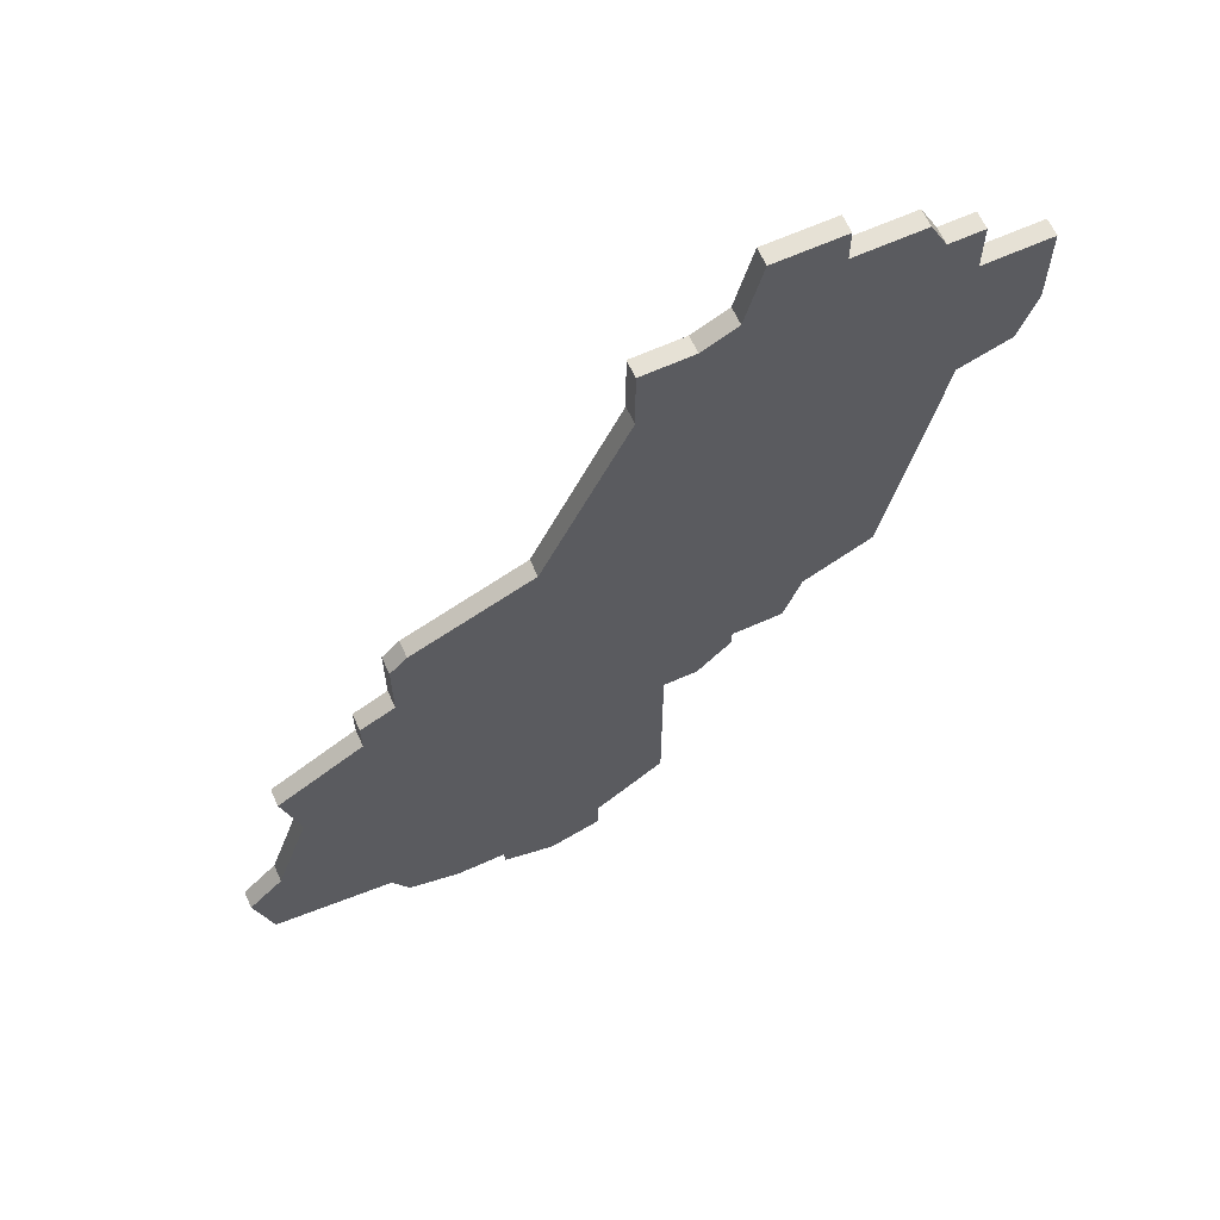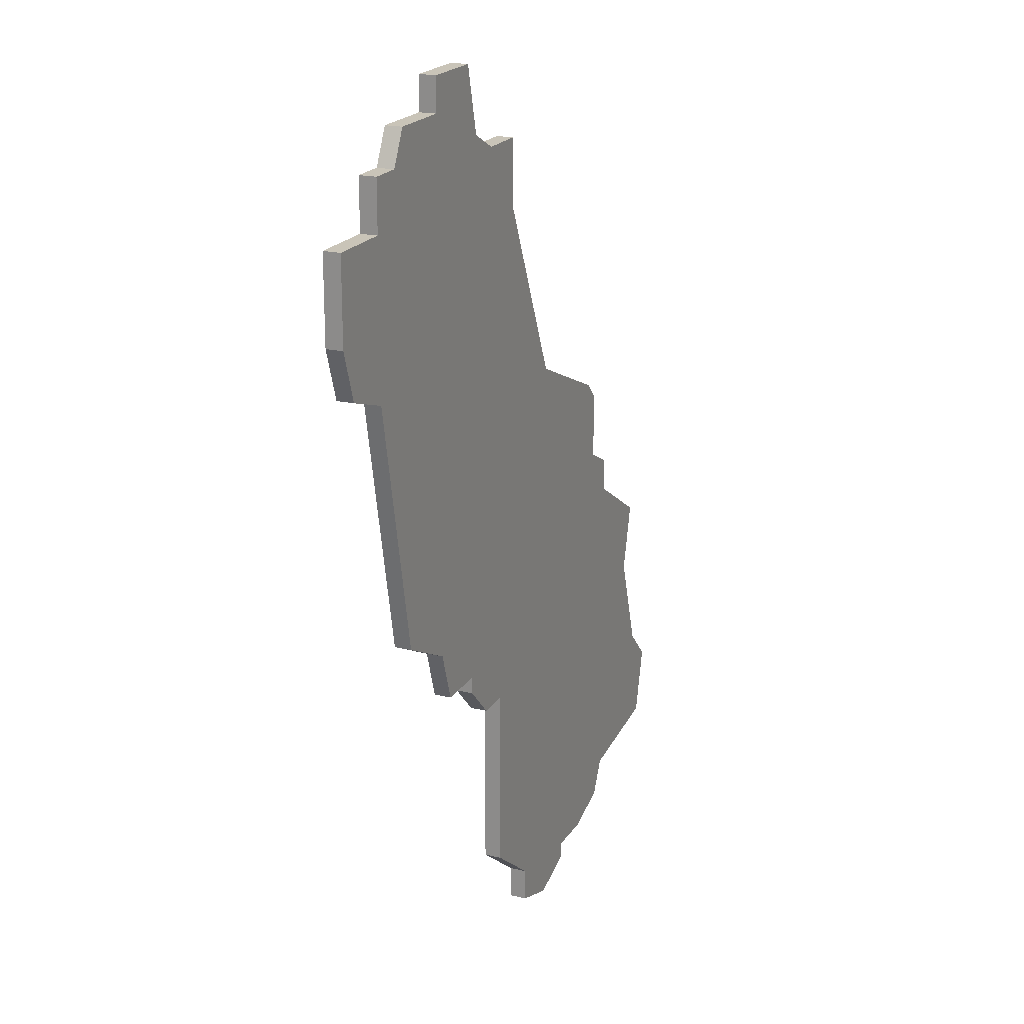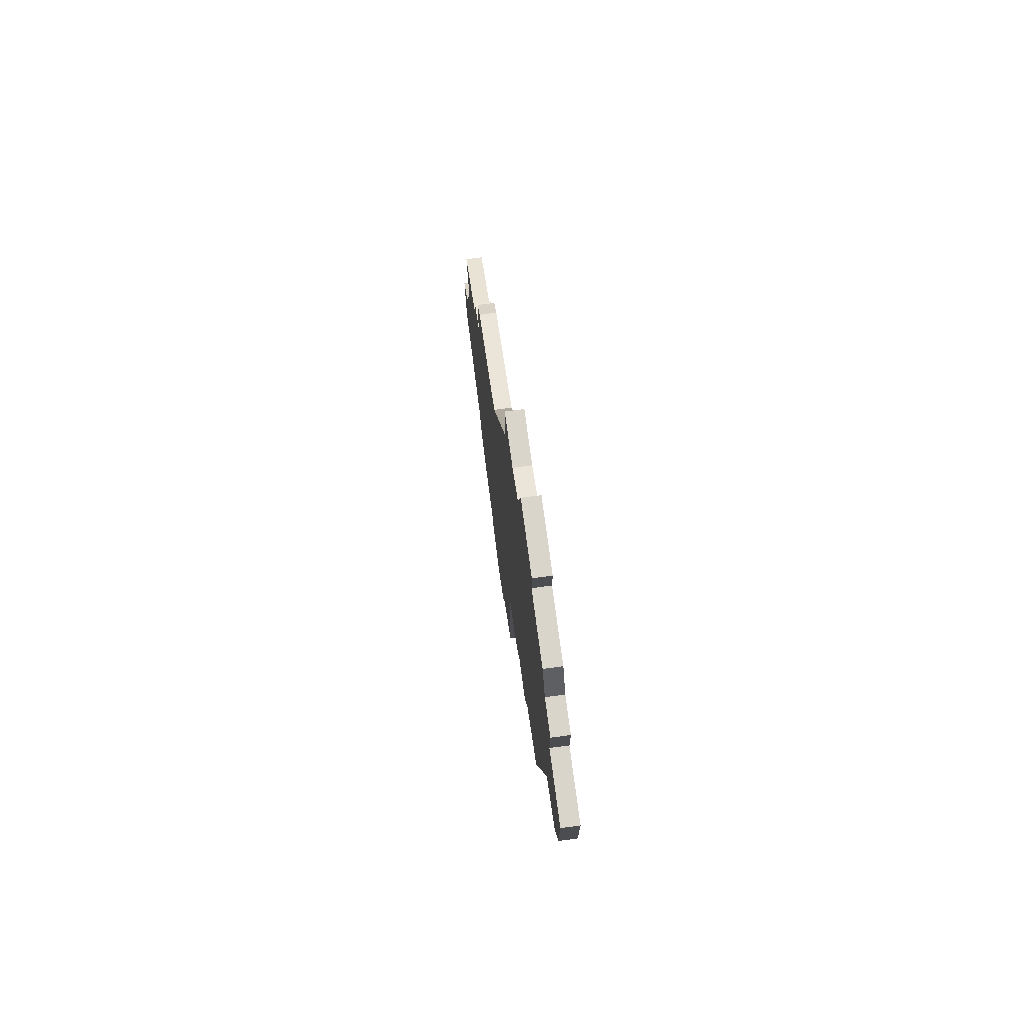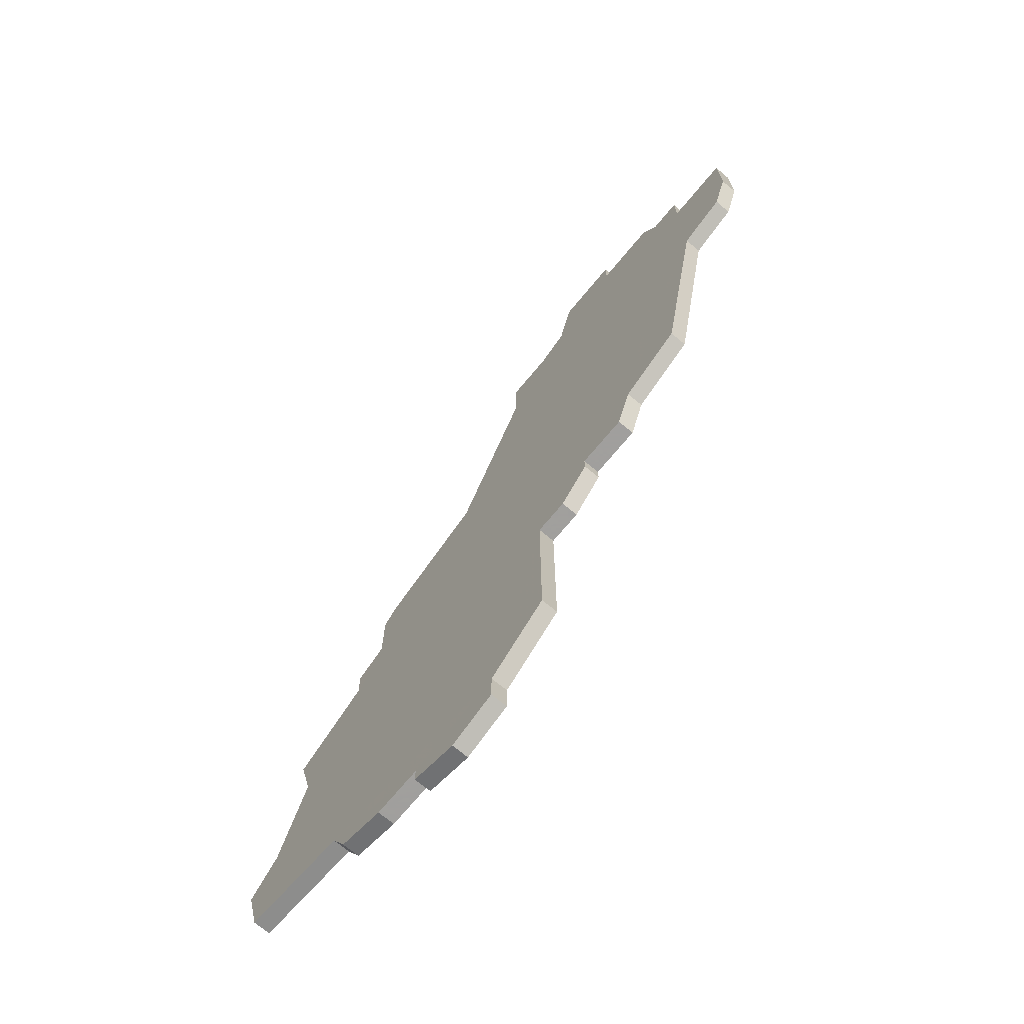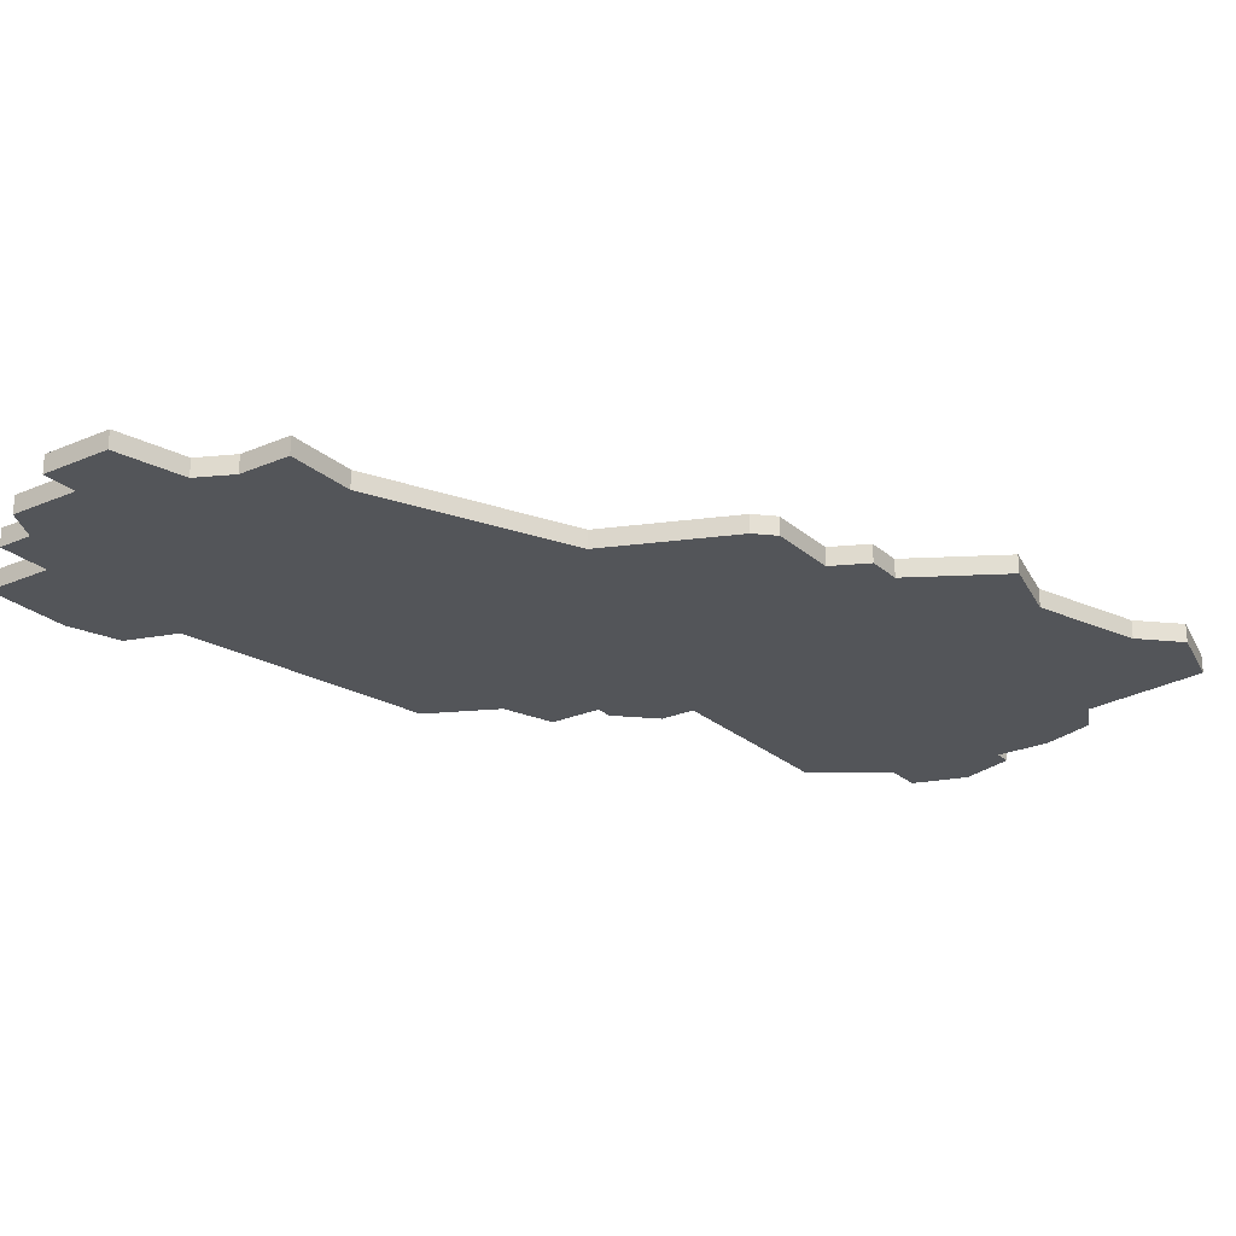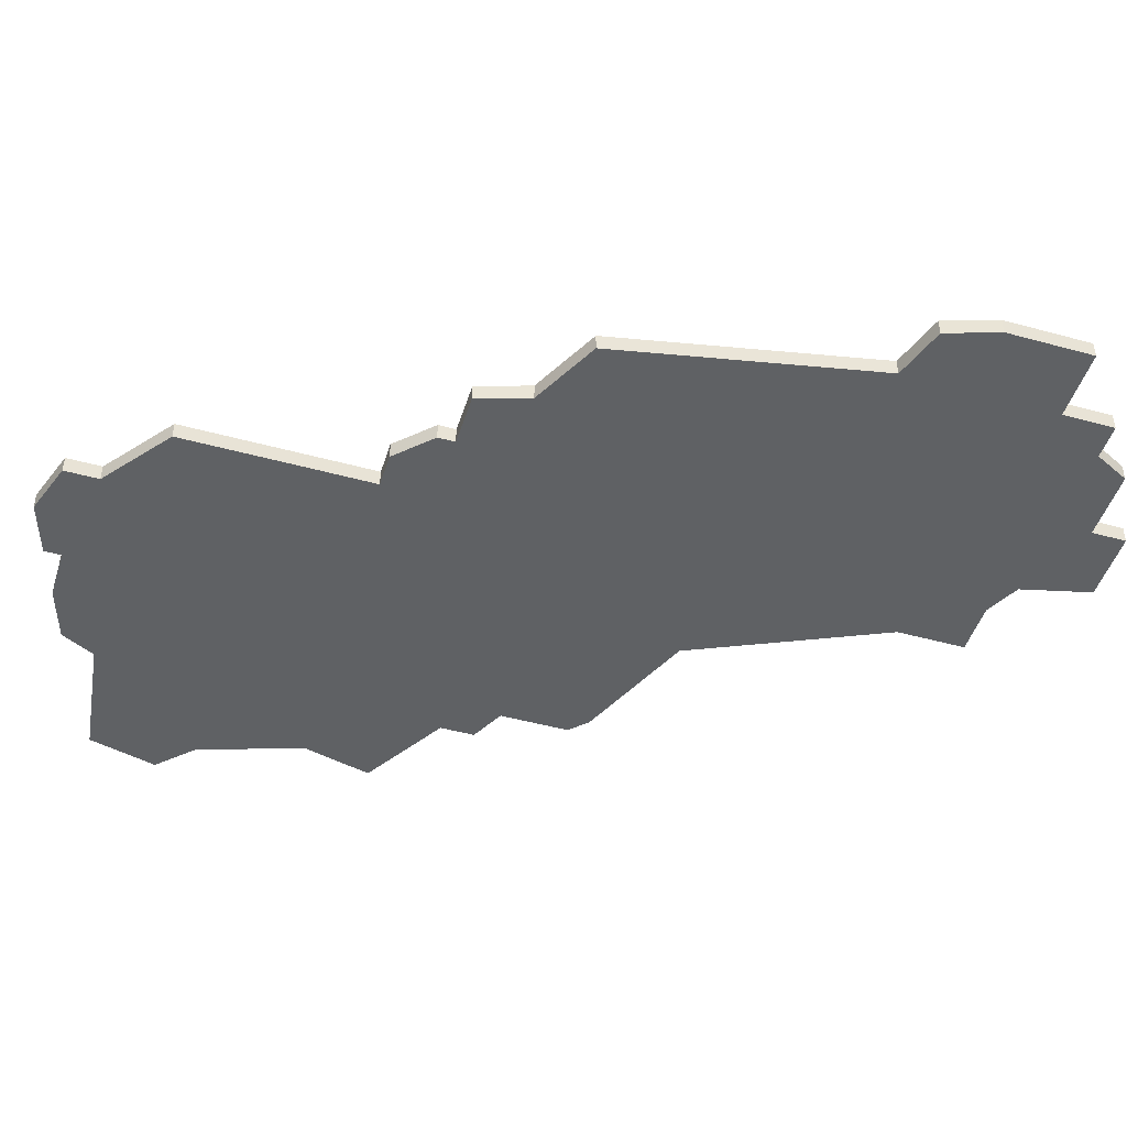
<metadata>
{"format":"obj","ext":"obj","renderer":"f3d","projection":"perspective","resolution":1024,"background":"white","views":[{"elev":64.1,"azim":-24.4,"up":"+Y"},{"elev":20.2,"azim":113.7,"up":"+Y"},{"elev":74.6,"azim":82.5,"up":"+Y"},{"elev":-71.5,"azim":50.3,"up":"+Y"},{"elev":-24.4,"azim":-144.4,"up":"+Z"},{"elev":-46.7,"azim":72.6,"up":"+Z"}]}
</metadata>
<code>
v 3021 -1587 0
v 3016 -1598 0
v 3009 -1601 0
v 3008 -1602 0
v 3008 -1606 0
v 3006 -1607 0
v 3006 -1609 0
v 3001 -1612 0
v 3002 -1616 0
v 3000 -1622 0
v 2998 -1624 0
v 2999 -1628 0
v 3006 -1629 0
v 3007 -1631 0
v 3010 -1632 0
v 3013 -1632 0
v 3013 -1633 0
v 3016 -1634 0
v 3019 -1633 0
v 3019 -1631 0
v 3023 -1628 0
v 3023 -1617 0
v 3025 -1617 0
v 3027 -1615 0
v 3027 -1614 0
v 3030 -1614 0
v 3031 -1611 0
v 3035 -1609 0
v 3038 -1594 0
v 3041 -1593 0
v 3042 -1590 0
v 3042 -1585 0
v 3038 -1585 0
v 3038 -1582 0
v 3036 -1582 0
v 3035 -1580 0
v 3031 -1580 0
v 3031 -1578 0
v 3027 -1578 0
v 3026 -1582 0
v 3024 -1583 0
v 3021 -1583 0
v 3021 -1587 1
v 3016 -1598 1
v 3009 -1601 1
v 3008 -1602 1
v 3008 -1606 1
v 3006 -1607 1
v 3006 -1609 1
v 3001 -1612 1
v 3002 -1616 1
v 3000 -1622 1
v 2998 -1624 1
v 2999 -1628 1
v 3006 -1629 1
v 3007 -1631 1
v 3010 -1632 1
v 3013 -1632 1
v 3013 -1633 1
v 3016 -1634 1
v 3019 -1633 1
v 3019 -1631 1
v 3023 -1628 1
v 3023 -1617 1
v 3025 -1617 1
v 3027 -1615 1
v 3027 -1614 1
v 3030 -1614 1
v 3031 -1611 1
v 3035 -1609 1
v 3038 -1594 1
v 3041 -1593 1
v 3042 -1590 1
v 3042 -1585 1
v 3038 -1585 1
v 3038 -1582 1
v 3036 -1582 1
v 3035 -1580 1
v 3031 -1580 1
v 3031 -1578 1
v 3027 -1578 1
v 3026 -1582 1
v 3024 -1583 1
v 3021 -1583 1
f 4 3 2
f 7 6 5
f 9 8 7
f 12 11 10
f 15 14 13
f 18 17 16
f 20 19 18
f 22 21 20
f 24 23 22
f 27 26 25
f 29 28 27
f 31 30 29
f 33 32 31
f 35 34 33
f 37 36 35
f 39 38 37
f 1 42 41
f 5 4 2
f 9 7 5
f 12 10 9
f 16 15 13
f 20 18 16
f 25 24 22
f 29 27 25
f 33 31 29
f 37 35 33
f 40 39 37
f 1 41 40
f 9 5 2
f 13 12 9
f 20 16 13
f 29 25 22
f 37 33 29
f 1 40 37
f 13 9 2
f 22 20 13
f 37 29 22
f 2 1 37
f 22 13 2
f 2 37 22
f 44 45 46
f 47 48 49
f 49 50 51
f 52 53 54
f 55 56 57
f 58 59 60
f 60 61 62
f 62 63 64
f 64 65 66
f 67 68 69
f 69 70 71
f 71 72 73
f 73 74 75
f 75 76 77
f 77 78 79
f 79 80 81
f 83 84 43
f 44 46 47
f 47 49 51
f 51 52 54
f 55 57 58
f 58 60 62
f 64 66 67
f 67 69 71
f 71 73 75
f 75 77 79
f 79 81 82
f 82 83 43
f 44 47 51
f 51 54 55
f 55 58 62
f 64 67 71
f 71 75 79
f 79 82 43
f 44 51 55
f 55 62 64
f 64 71 79
f 79 43 44
f 44 55 64
f 64 79 44
f 44 43 2
f 2 43 1
f 45 44 3
f 3 44 2
f 46 45 4
f 4 45 3
f 47 46 5
f 5 46 4
f 48 47 6
f 6 47 5
f 49 48 7
f 7 48 6
f 50 49 8
f 8 49 7
f 51 50 9
f 9 50 8
f 52 51 10
f 10 51 9
f 53 52 11
f 11 52 10
f 54 53 12
f 12 53 11
f 55 54 13
f 13 54 12
f 56 55 14
f 14 55 13
f 57 56 15
f 15 56 14
f 58 57 16
f 16 57 15
f 59 58 17
f 17 58 16
f 60 59 18
f 18 59 17
f 61 60 19
f 19 60 18
f 62 61 20
f 20 61 19
f 63 62 21
f 21 62 20
f 64 63 22
f 22 63 21
f 65 64 23
f 23 64 22
f 66 65 24
f 24 65 23
f 67 66 25
f 25 66 24
f 68 67 26
f 26 67 25
f 69 68 27
f 27 68 26
f 70 69 28
f 28 69 27
f 71 70 29
f 29 70 28
f 72 71 30
f 30 71 29
f 73 72 31
f 31 72 30
f 74 73 32
f 32 73 31
f 75 74 33
f 33 74 32
f 76 75 34
f 34 75 33
f 77 76 35
f 35 76 34
f 78 77 36
f 36 77 35
f 79 78 37
f 37 78 36
f 80 79 38
f 38 79 37
f 81 80 39
f 39 80 38
f 82 81 40
f 40 81 39
f 83 82 41
f 41 82 40
f 43 84 1
f 1 84 42
f 84 83 42
f 42 83 41

</code>
